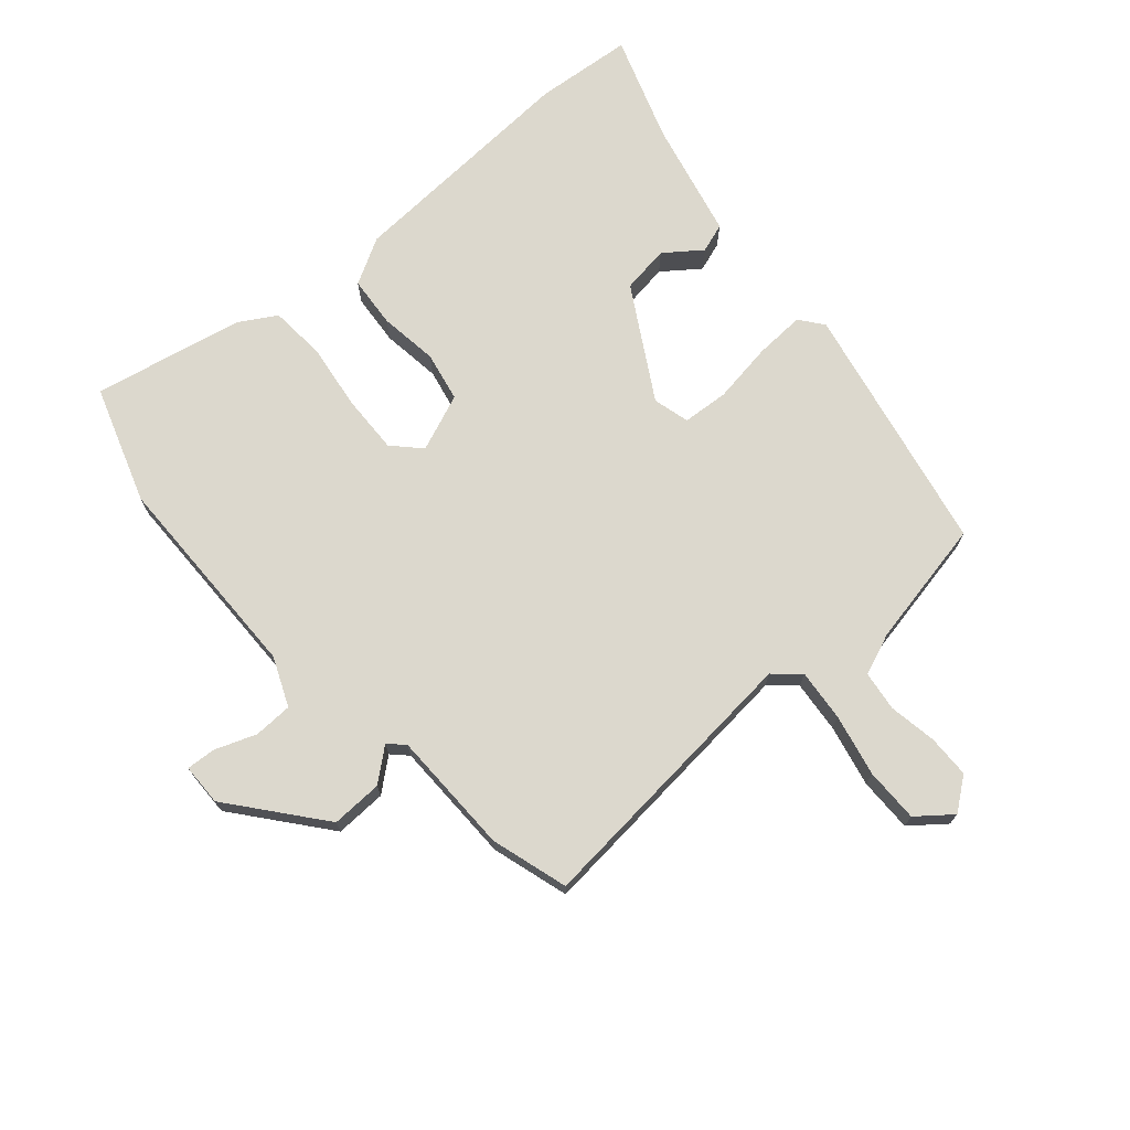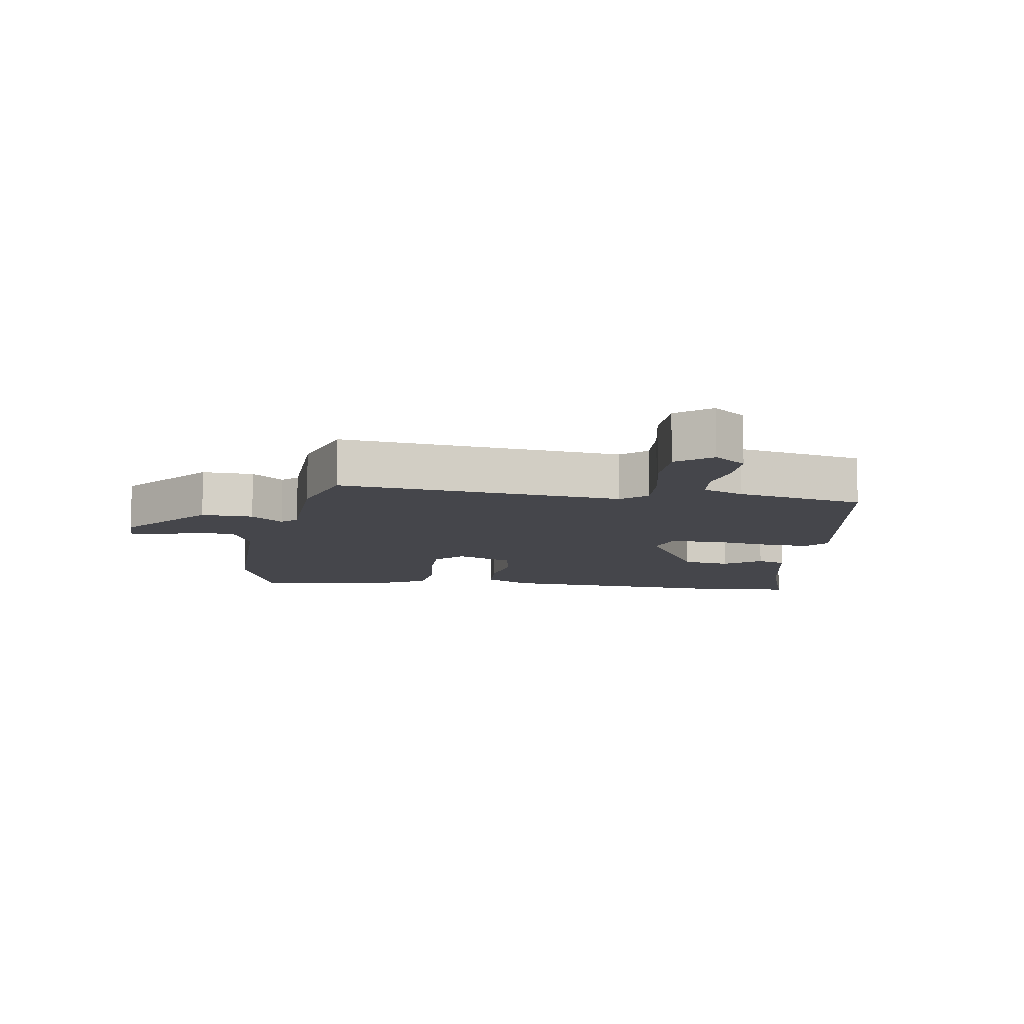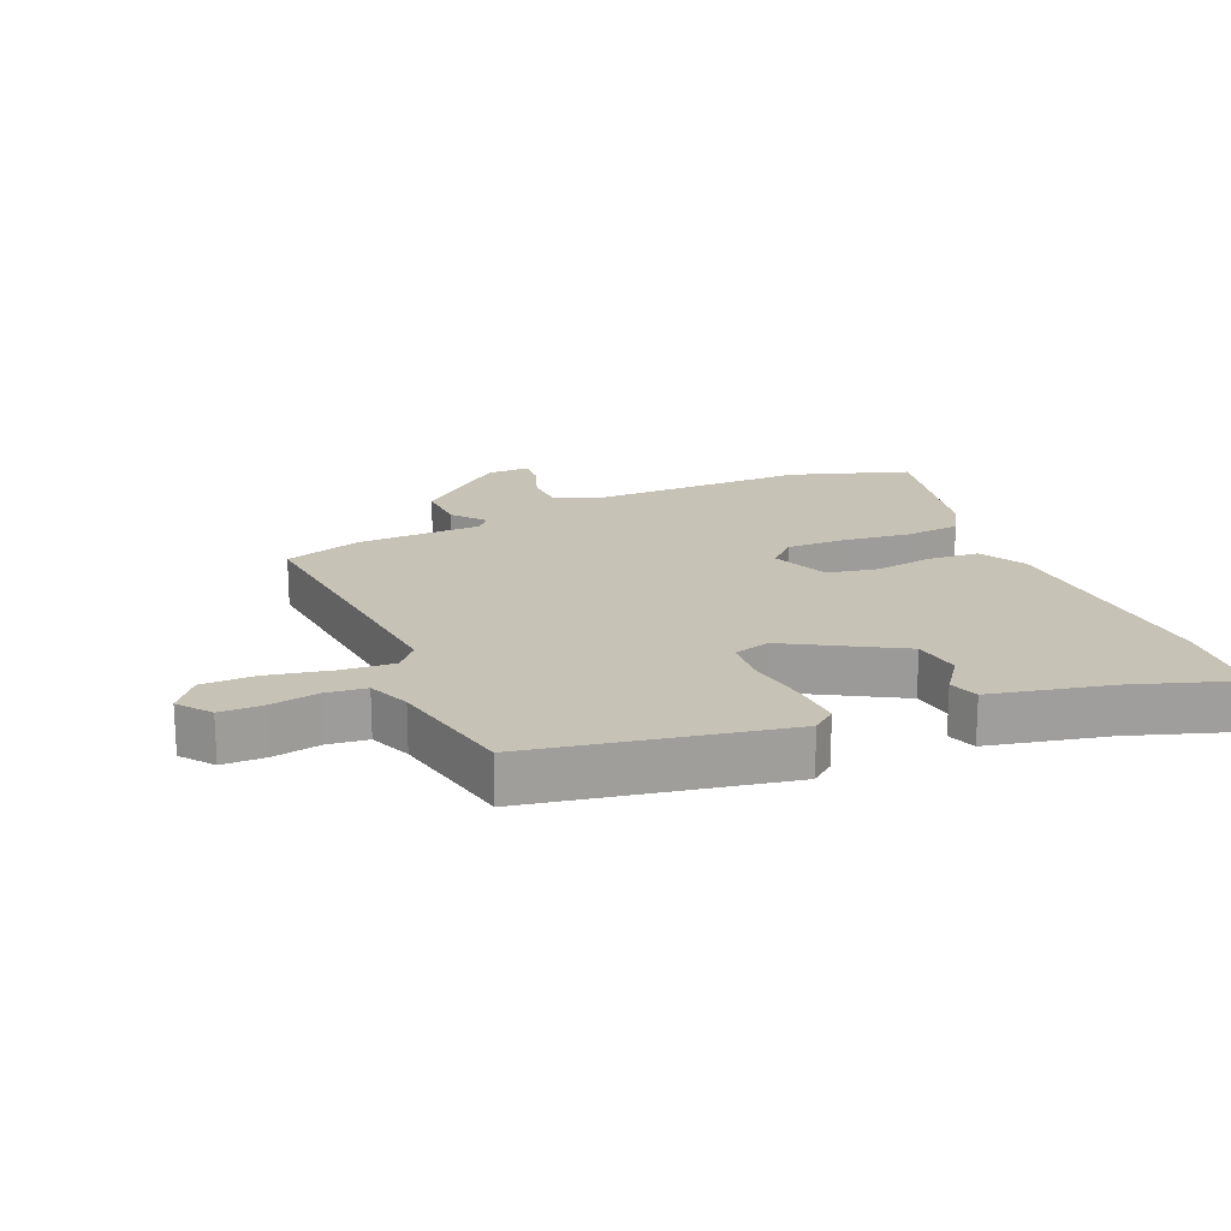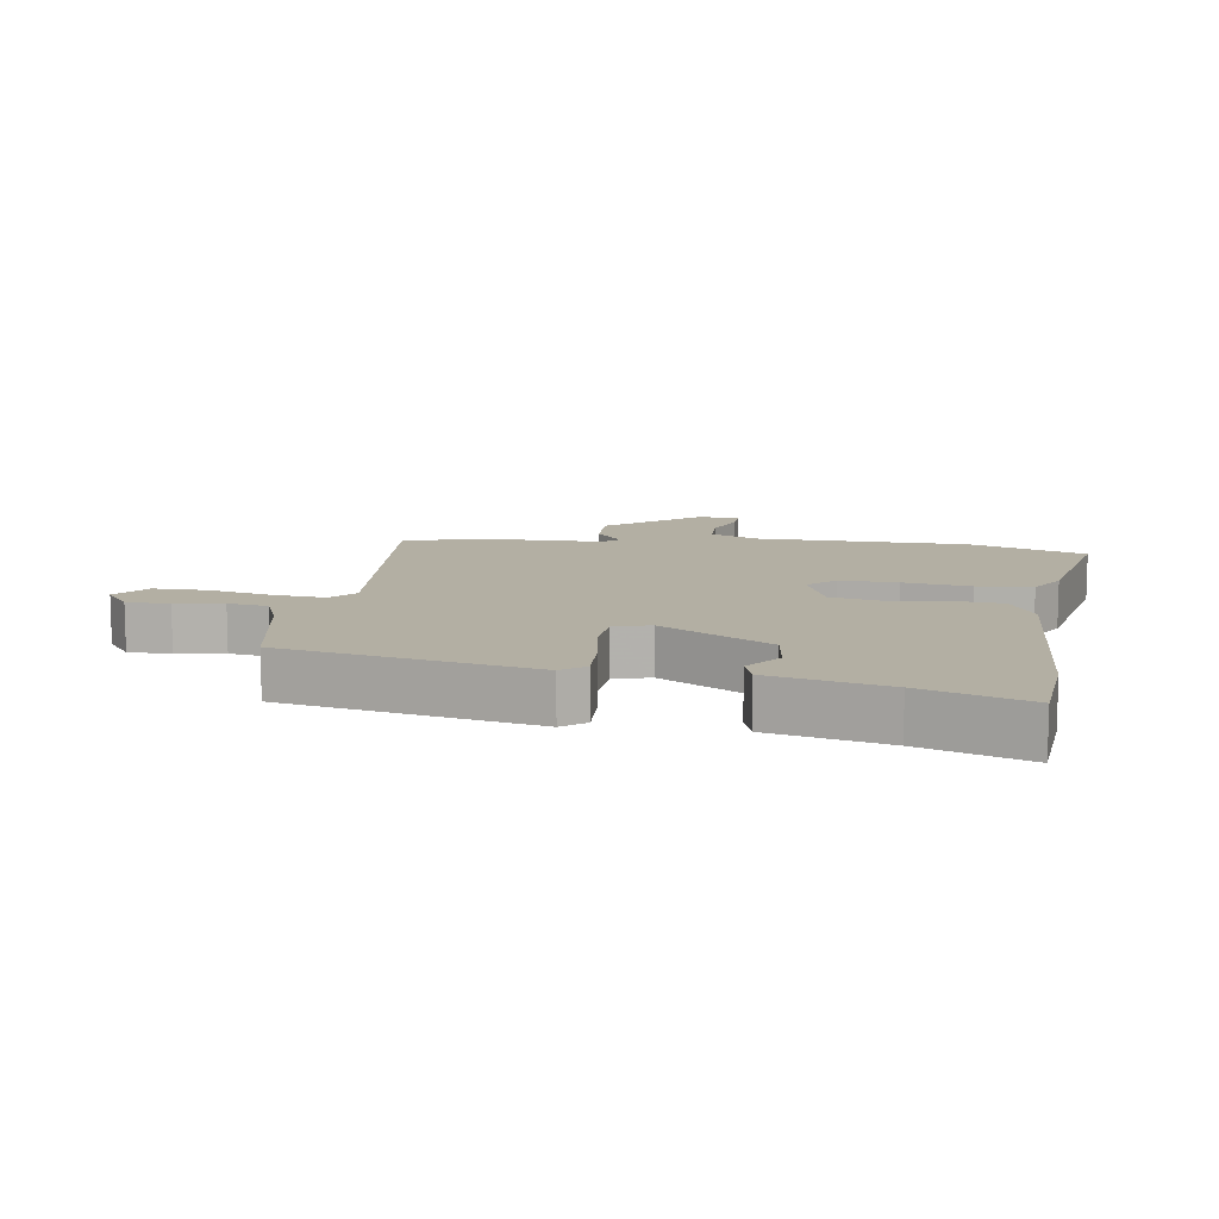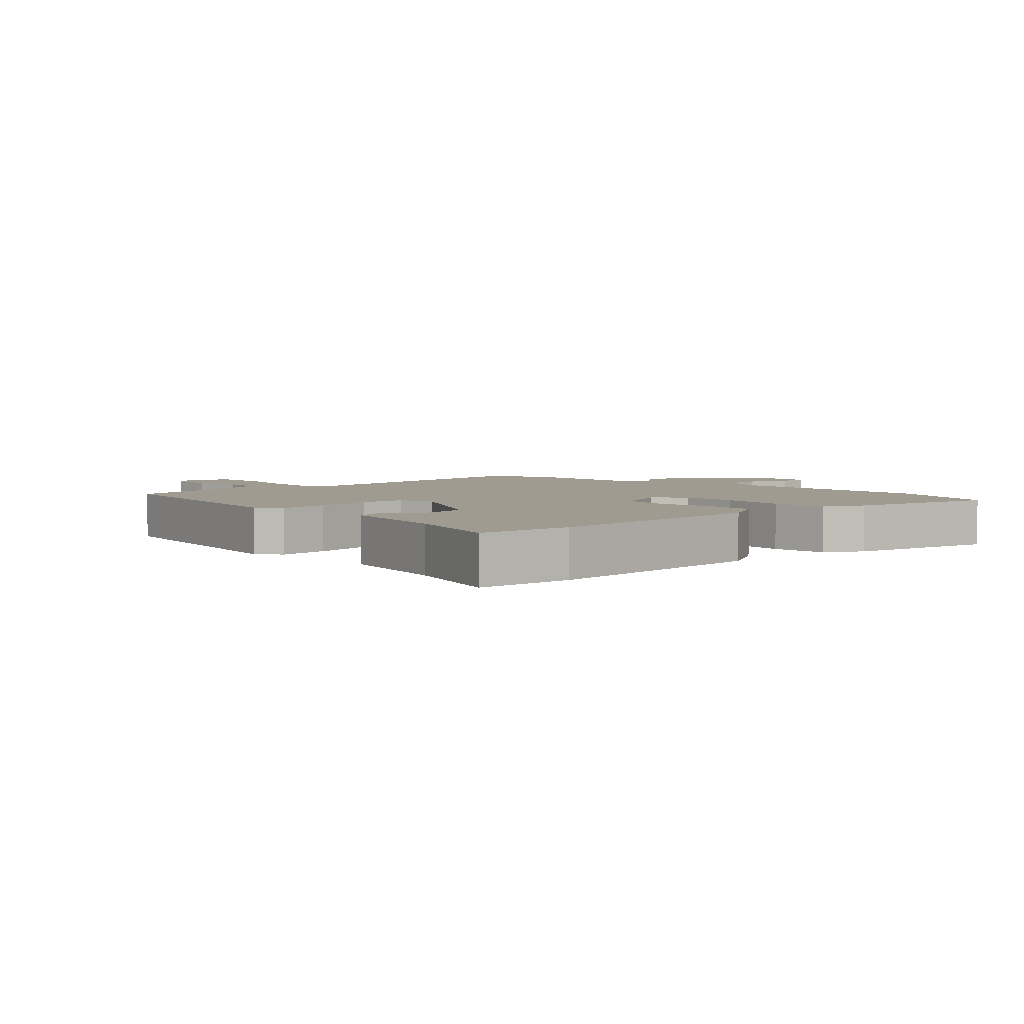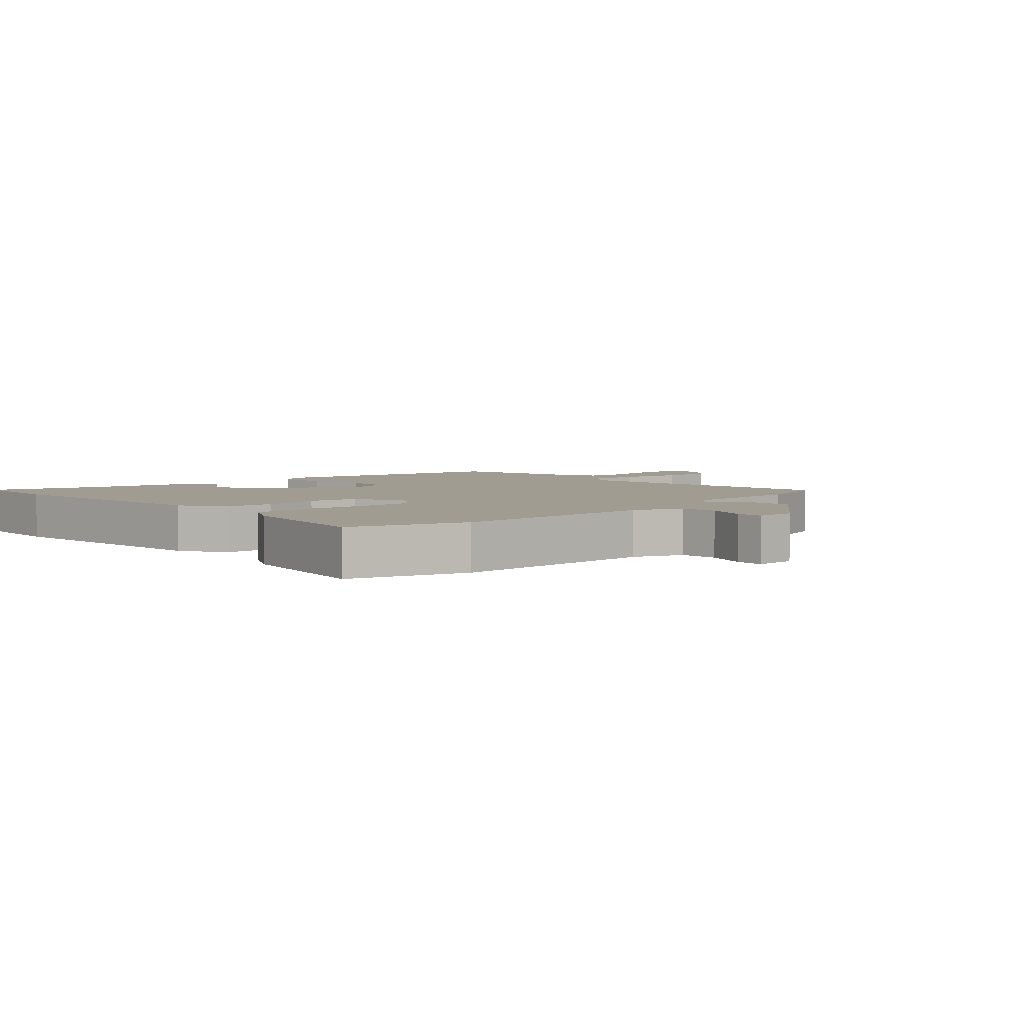
<metadata>
{"format":"obj","ext":"obj","renderer":"f3d","projection":"perspective","resolution":1024,"background":"white","views":[{"elev":72.4,"azim":140.0,"up":"+Y"},{"elev":-10.0,"azim":171.5,"up":"+Y"},{"elev":19.3,"azim":-112.6,"up":"+Y"},{"elev":11.1,"azim":-80.3,"up":"+Y"},{"elev":4.0,"azim":-43.2,"up":"+Y"},{"elev":4.3,"azim":46.6,"up":"+Y"}]}
</metadata>
<code>
v -0.386 0.07 -0.476
v -0.456 0.07 -0.085
v -0.427 0.07 -0.049
v -0.349 0.07 -0.054
v -0.256 0.07 -0.07
v -0.184 0.07 -0.066
v -0.168 0.07 -0.01
v -0.264 0.07 0.163
v -0.338 0.07 0.175
v -0.395 0.07 0.134
v -0.44 0.07 0.15
v -0.478 0.07 0.332
v -0.531 0.07 0.498
v -0.379 0.07 0.509
v -0.009 0.07 0.483
v 0.062 0.07 0.442
v 0.067 0.07 0.363
v 0.053 0.07 0.272
v 0.067 0.07 0.195
v 0.155 0.07 0.158
v 0.196 0.07 0.199
v 0.195 0.07 0.289
v 0.183 0.07 0.393
v 0.191 0.07 0.479
v 0.249 0.07 0.512
v 0.482 0.07 0.556
v 0.54 0.07 0.374
v 0.538 0.07 0.046
v 0.569 0.07 -0.03
v 0.629 0.07 -0.033
v 0.694 0.07 -0.01
v 0.739 0.07 -0.008
v 0.739 0.07 -0.073
v 0.622 0.07 -0.212
v 0.542 0.07 -0.208
v 0.493 0.07 -0.166
v 0.469 0.07 -0.189
v 0.463 0.07 -0.381
v 0.425 0.07 -0.5
v -0.013 0.07 -0.451
v -0.053 0.07 -0.485
v -0.047 0.07 -0.566
v -0.028 0.07 -0.663
v -0.029 0.07 -0.747
v -0.083 0.07 -0.788
v -0.132 0.07 -0.749
v -0.132 0.07 -0.682
v -0.118 0.07 -0.608
v -0.125 0.07 -0.546
v -0.189 0.07 -0.519
v -0.386 0 -0.476
v -0.456 0 -0.085
v -0.427 0 -0.049
v -0.349 0 -0.054
v -0.256 0 -0.07
v -0.184 0 -0.066
v -0.168 0 -0.01
v -0.264 0 0.163
v -0.338 0 0.175
v -0.395 0 0.134
v -0.44 0 0.15
v -0.478 0 0.332
v -0.531 0 0.498
v -0.379 0 0.509
v -0.009 0 0.483
v 0.062 0 0.442
v 0.067 0 0.363
v 0.053 0 0.272
v 0.067 0 0.195
v 0.155 0 0.158
v 0.196 0 0.199
v 0.195 0 0.289
v 0.183 0 0.393
v 0.191 0 0.479
v 0.249 0 0.512
v 0.482 0 0.556
v 0.54 0 0.374
v 0.538 0 0.046
v 0.569 0 -0.03
v 0.629 0 -0.033
v 0.694 0 -0.01
v 0.739 0 -0.008
v 0.739 0 -0.073
v 0.622 0 -0.212
v 0.542 0 -0.208
v 0.493 0 -0.166
v 0.469 0 -0.189
v 0.463 0 -0.381
v 0.425 0 -0.5
v -0.013 0 -0.451
v -0.053 0 -0.485
v -0.047 0 -0.566
v -0.028 0 -0.663
v -0.029 0 -0.747
v -0.083 0 -0.788
v -0.132 0 -0.749
v -0.132 0 -0.682
v -0.118 0 -0.608
v -0.125 0 -0.546
v -0.189 0 -0.519
f 45 46 47 48
f 45 48 49
f 42 43 44 45
f 41 42 45 49
f 40 41 49 50
f 37 38 39 40
f 36 37 40 50
f 34 35 36
f 33 34 36
f 30 31 32 33
f 29 30 33 36
f 28 29 36 50
f 22 23 24 25
f 21 22 25 26
f 15 16 17 18
f 15 18 19
f 12 13 14 15
f 12 15 19
f 9 10 11 12
f 8 9 12 19
f 7 8 19 20
f 2 3 4 5
f 2 5 6
f 1 2 6
f 50 1 6
f 21 26 27 28
f 20 21 28 50
f 6 7 20 50
f 98 97 96 95
f 99 98 95
f 95 94 93 92
f 99 95 92 91
f 100 99 91 90
f 90 89 88 87
f 100 90 87 86
f 86 85 84
f 86 84 83
f 83 82 81 80
f 86 83 80 79
f 100 86 79 78
f 75 74 73 72
f 76 75 72 71
f 68 67 66 65
f 69 68 65
f 65 64 63 62
f 69 65 62
f 62 61 60 59
f 69 62 59 58
f 70 69 58 57
f 55 54 53 52
f 56 55 52
f 56 52 51
f 56 51 100
f 78 77 76 71
f 100 78 71 70
f 100 70 57 56
f 1 51 52 2
f 2 52 53 3
f 3 53 54 4
f 4 54 55 5
f 5 55 56 6
f 6 56 57 7
f 7 57 58 8
f 8 58 59 9
f 9 59 60 10
f 10 60 61 11
f 11 61 62 12
f 12 62 63 13
f 13 63 64 14
f 14 64 65 15
f 15 65 66 16
f 16 66 67 17
f 17 67 68 18
f 18 68 69 19
f 19 69 70 20
f 20 70 71 21
f 21 71 72 22
f 22 72 73 23
f 23 73 74 24
f 24 74 75 25
f 25 75 76 26
f 26 76 77 27
f 27 77 78 28
f 28 78 79 29
f 29 79 80 30
f 30 80 81 31
f 31 81 82 32
f 32 82 83 33
f 33 83 84 34
f 34 84 85 35
f 35 85 86 36
f 36 86 87 37
f 37 87 88 38
f 38 88 89 39
f 39 89 90 40
f 40 90 91 41
f 41 91 92 42
f 42 92 93 43
f 43 93 94 44
f 44 94 95 45
f 45 95 96 46
f 46 96 97 47
f 47 97 98 48
f 48 98 99 49
f 49 99 100 50
f 50 100 51 1

</code>
